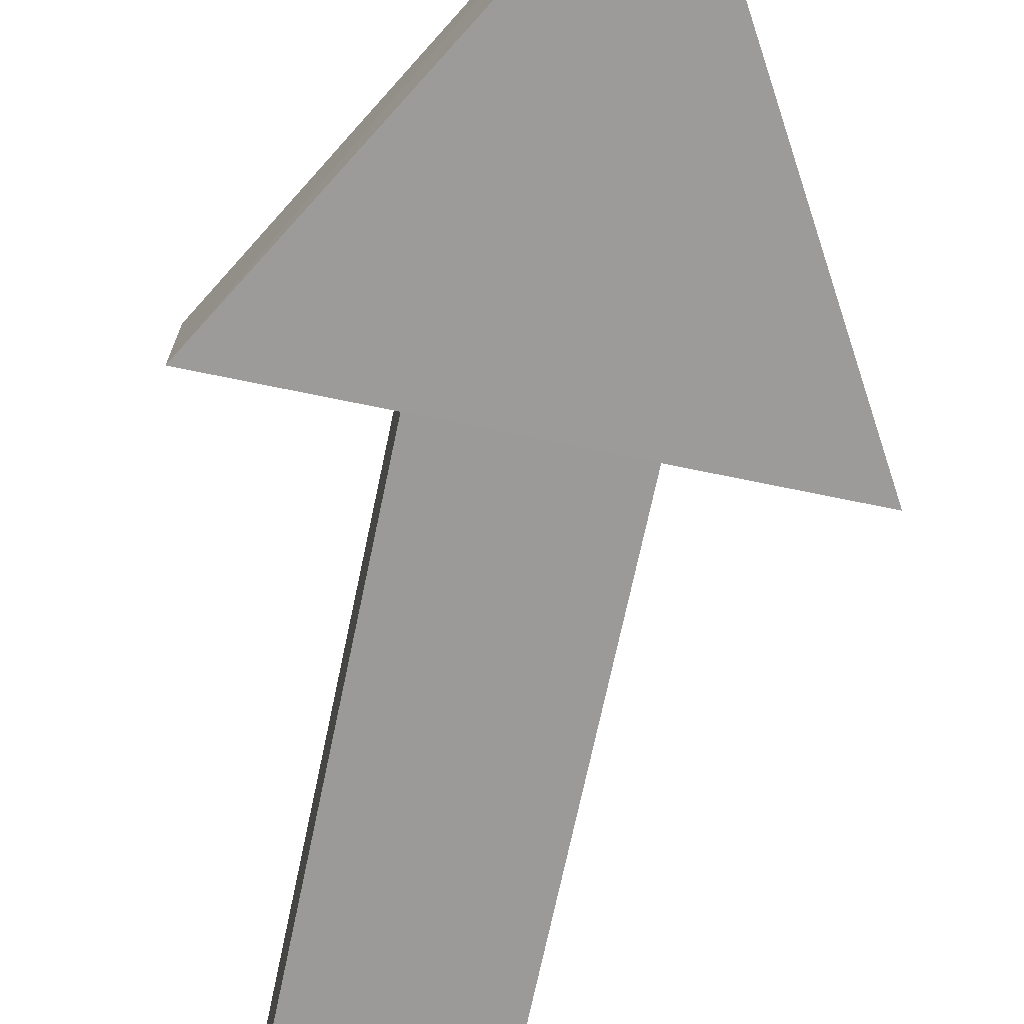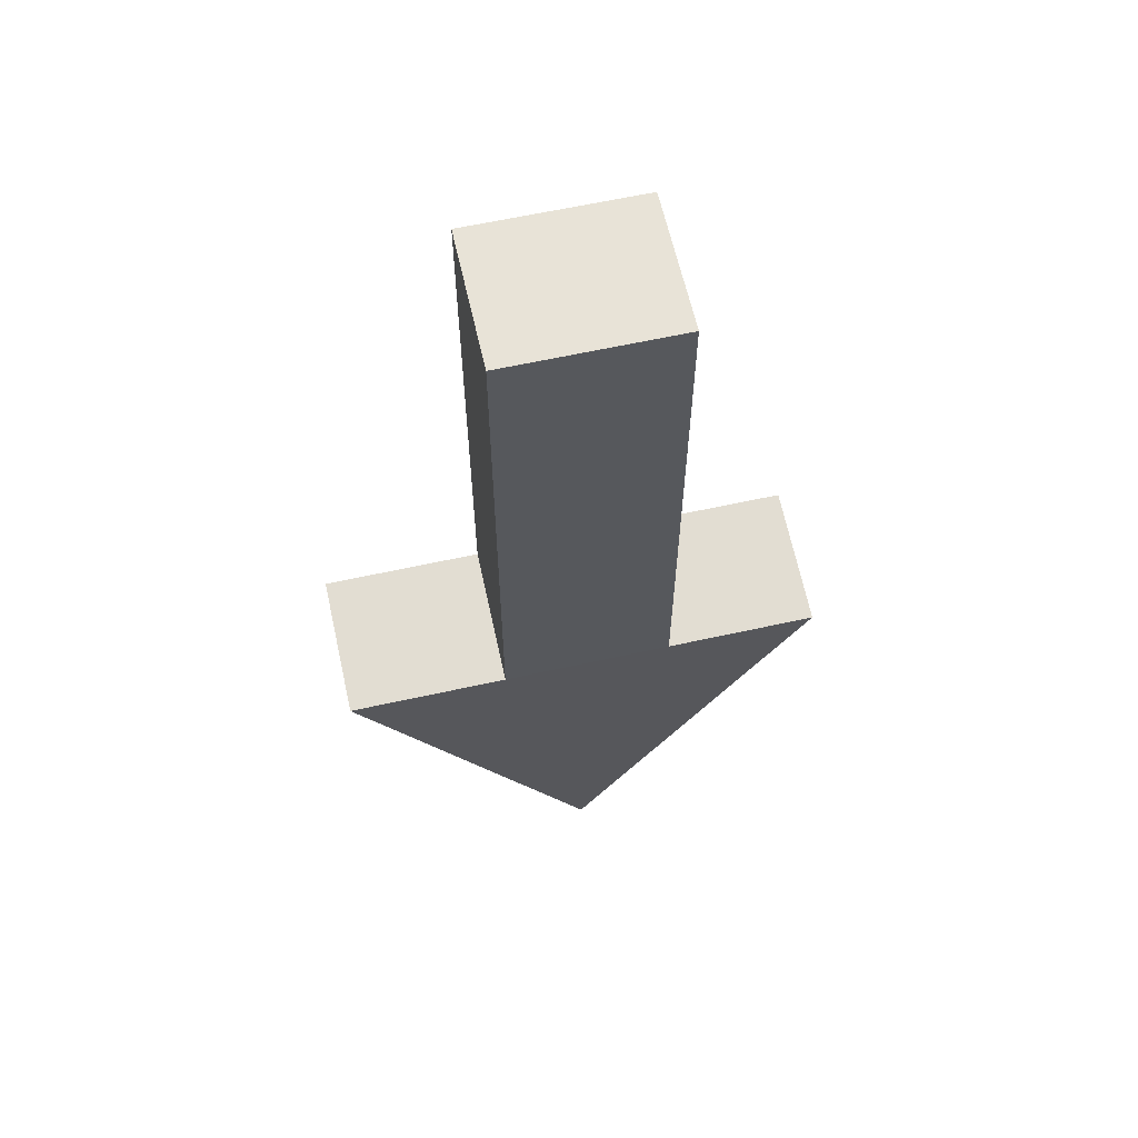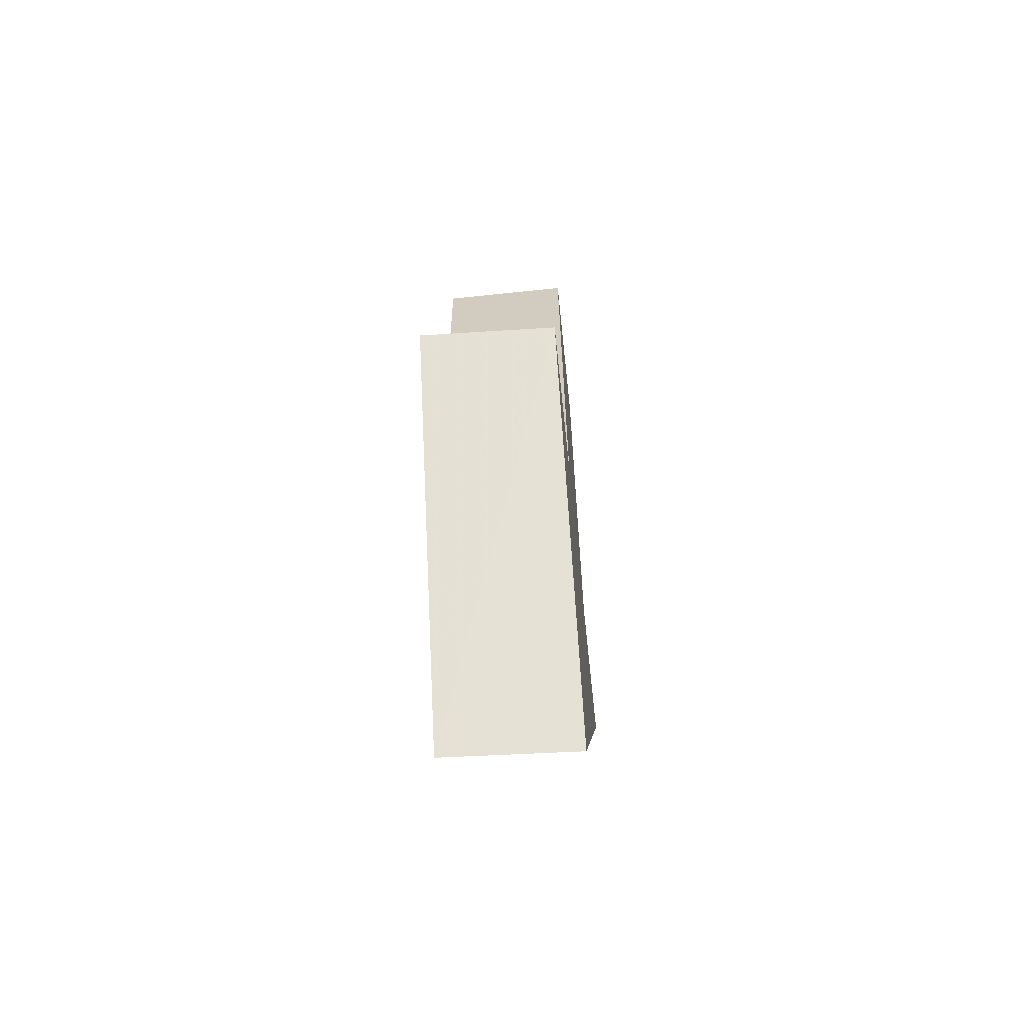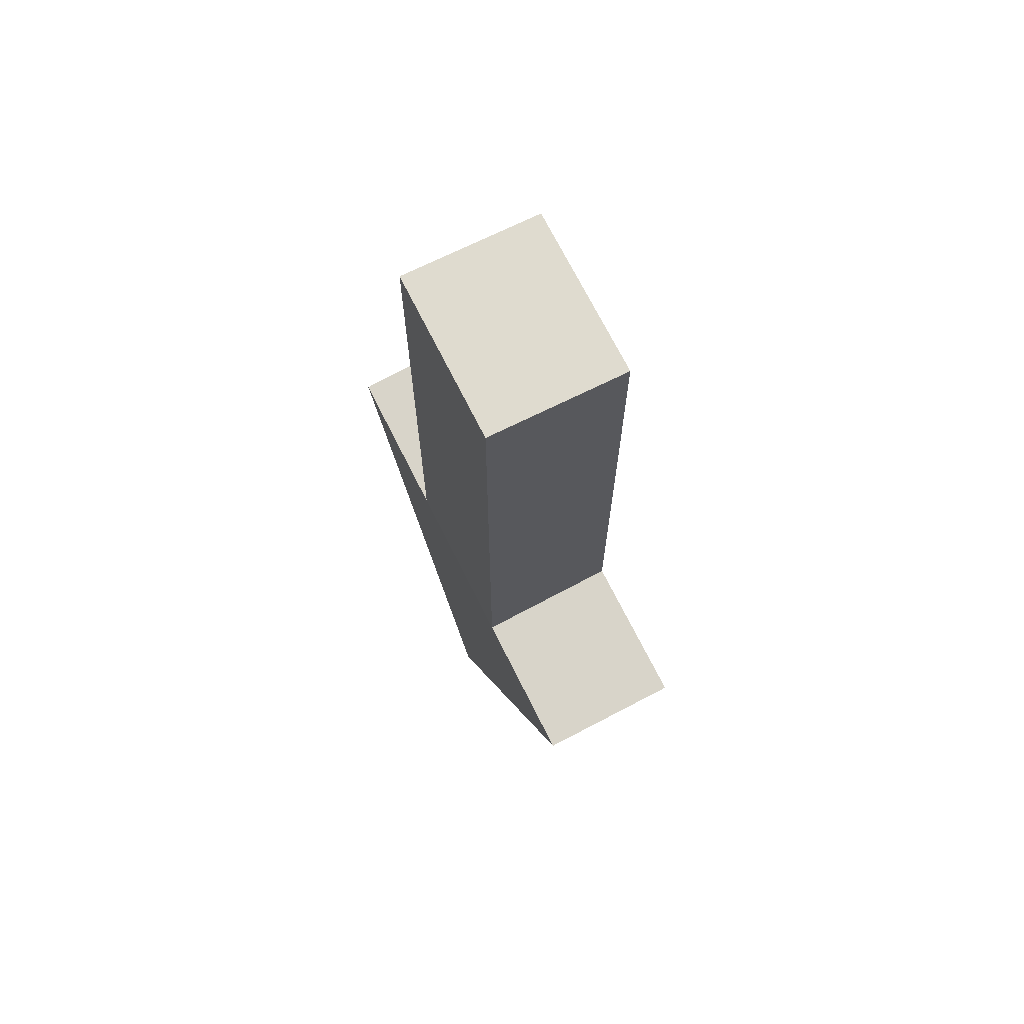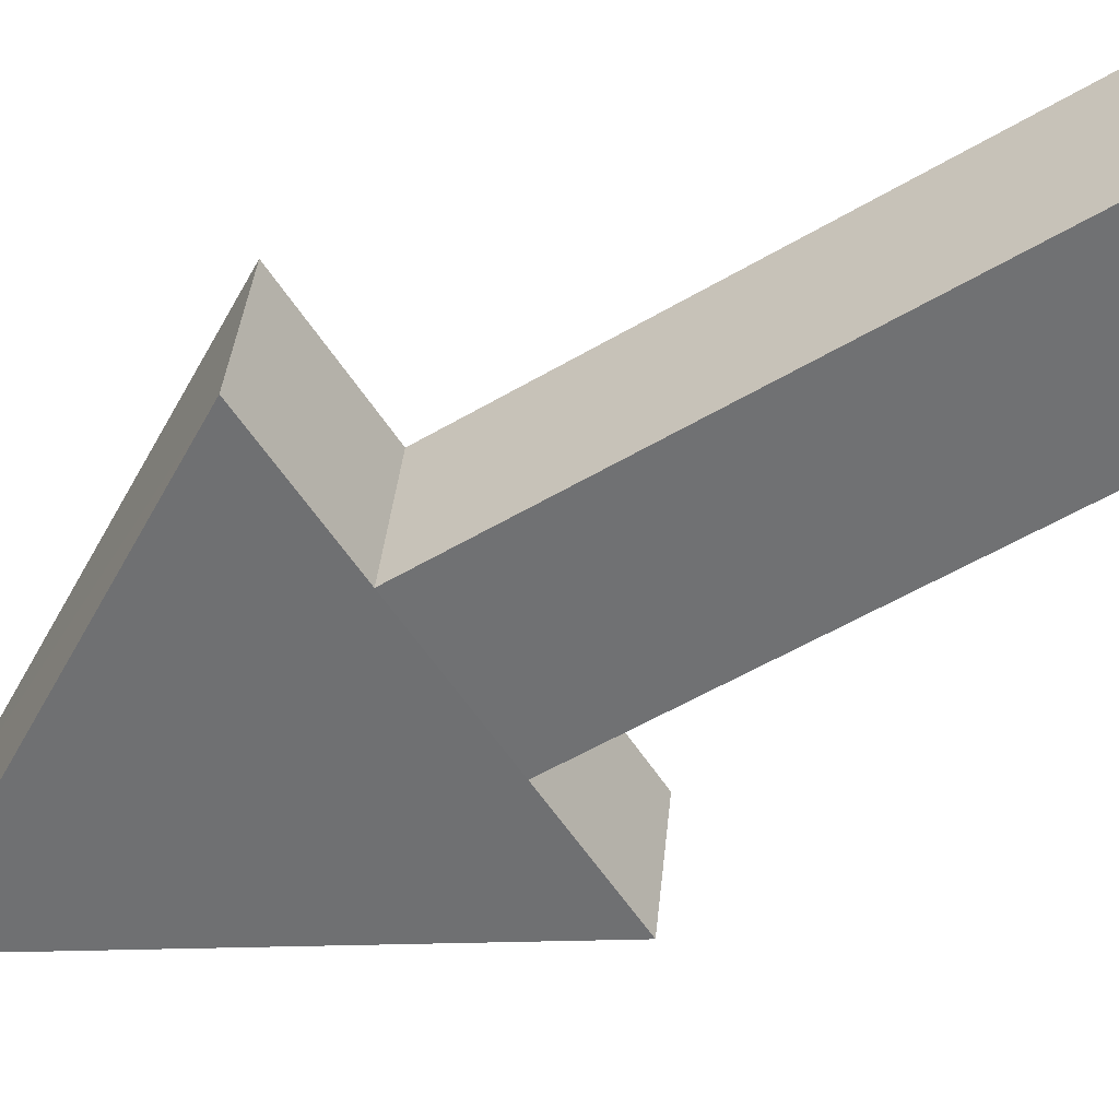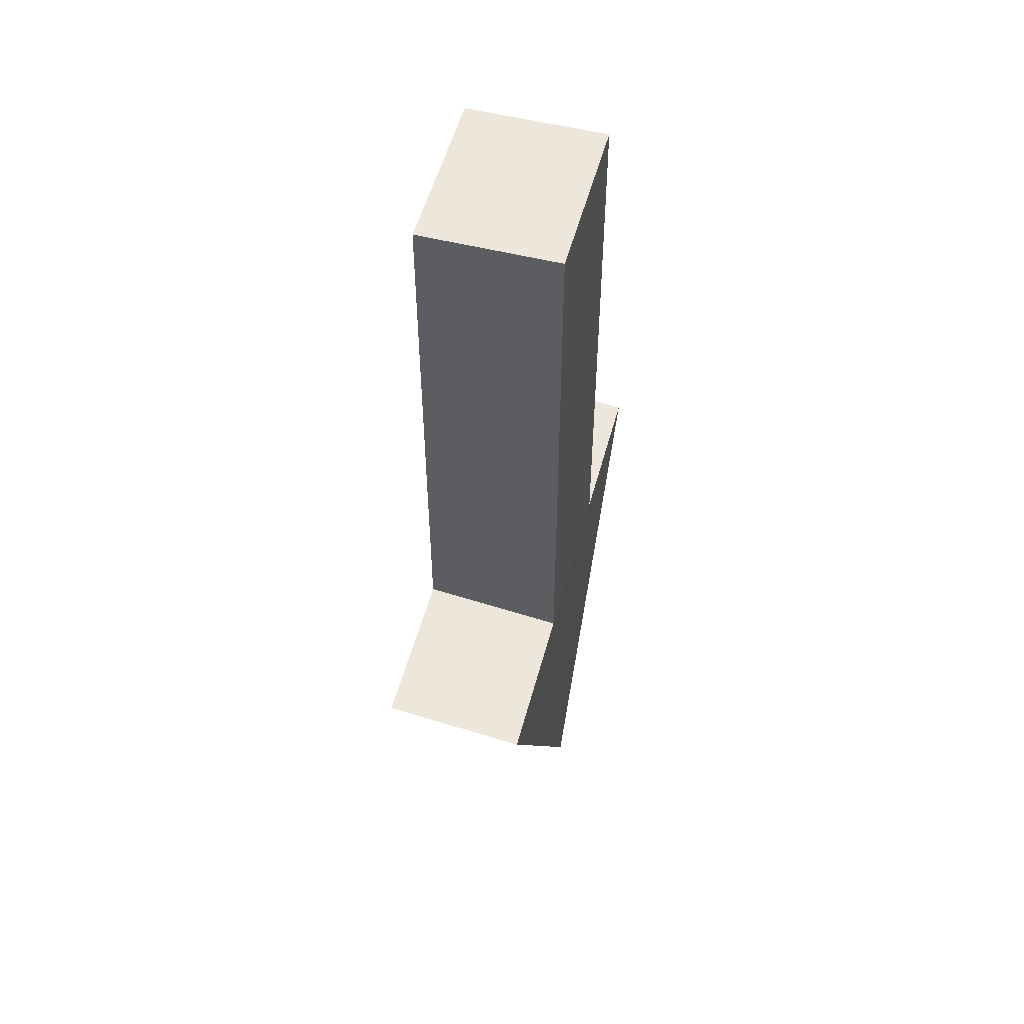
<metadata>
{"format":"obj","ext":"obj","renderer":"f3d","projection":"perspective","resolution":1024,"background":"white","views":[{"elev":-69.3,"azim":168.2,"up":"+Y"},{"elev":62.4,"azim":-12.6,"up":"+Z"},{"elev":-64.1,"azim":-83.9,"up":"+Z"},{"elev":70.3,"azim":63.5,"up":"+Z"},{"elev":-55.1,"azim":-58.1,"up":"+Y"},{"elev":53.5,"azim":-75.1,"up":"+Z"}]}
</metadata>
<code>
o obj_0
v -0.176 		0.15 		2.139
v -0.176 		-0.15 		2.139
v 0.192 		-0.15 		2.139
v 0.192 		0.15 		2.139
v -0.176 		-0.15 		0.901
v 0.192 		-0.15 		0.901
v 0.52 		-0.15 		0.901
v -0.52 		-0.15 		0.901
v -0.52 		0.15 		0.935
v -0.176 		0.15 		0.935
v 0 		-0.142 		0
v 0 		0.15 		0.025
v 0.52 		0.15 		0.935
v 0.192 		0.15 		0.935
g group_0_11593967
f 1 2 3
f 1 3 4
f 2 5 6
f 2 6 3
f 11 12 7
f 12 9 10
f 1 4 10
f 4 14 10
f 13 12 14
f 10 14 12
f 6 7 13
f 6 13 14
f 7 6 11
f 8 11 5
f 5 11 6
f 6 14 3
f 4 3 14
f 7 12 13
f 9 8 5
f 9 5 10
f 11 8 12
f 10 5 2
f 10 2 1
f 9 12 8

</code>
